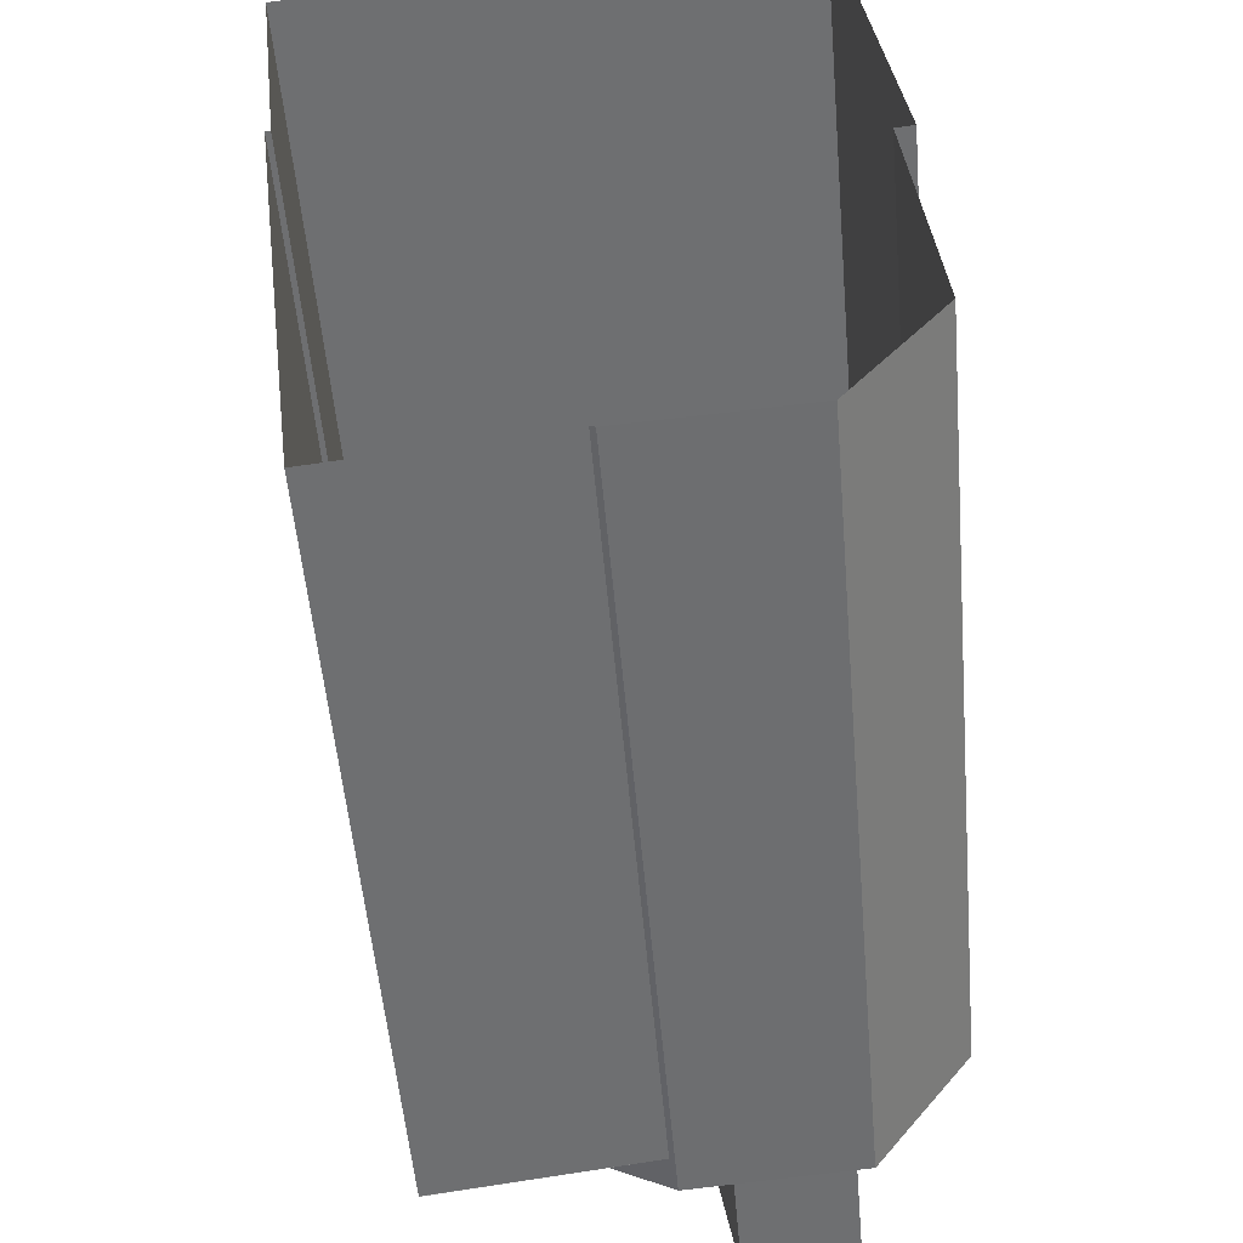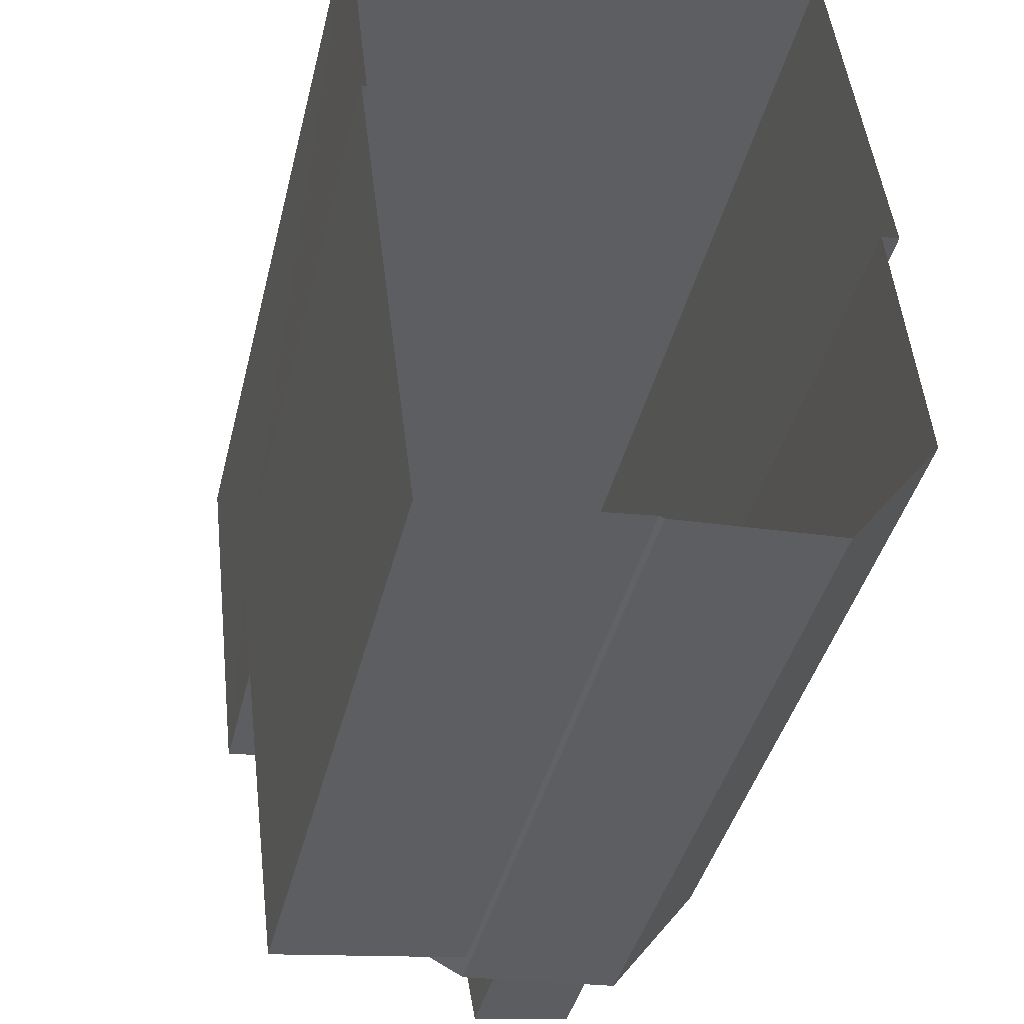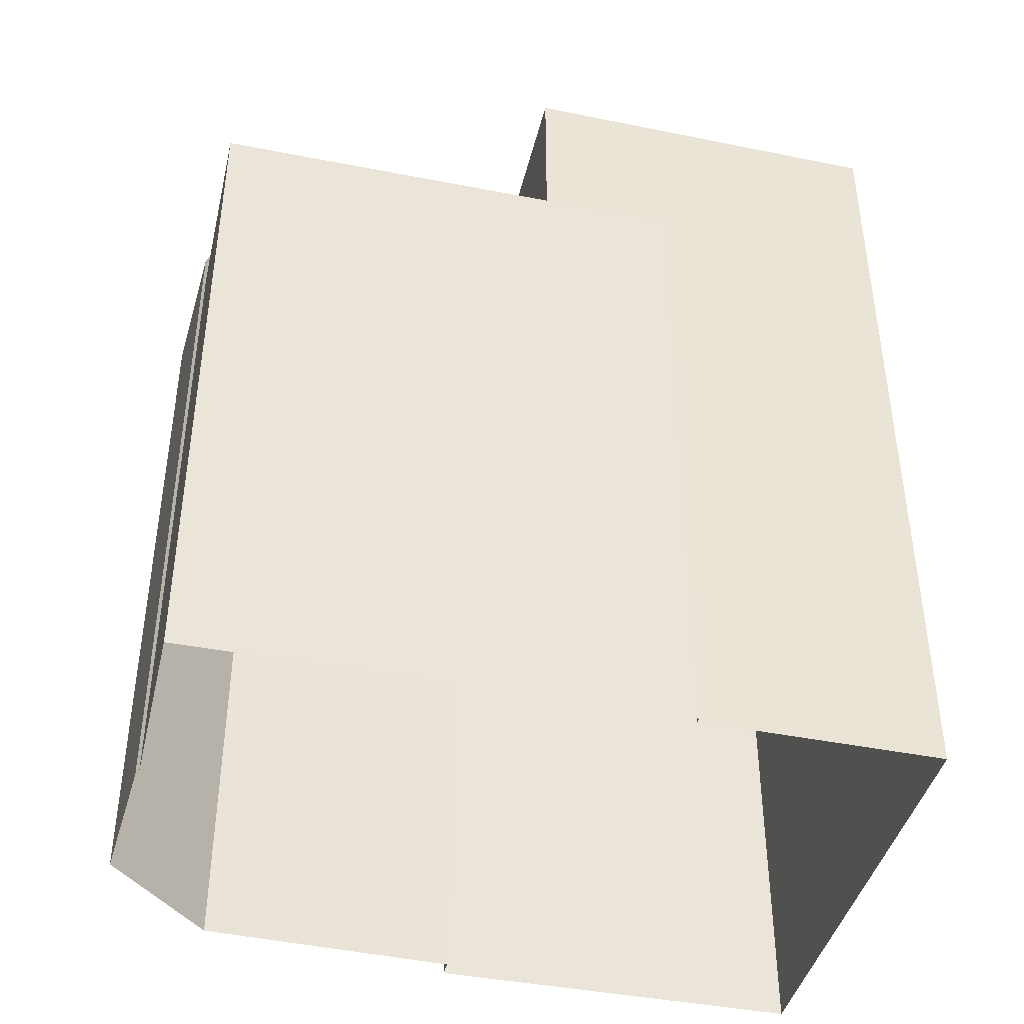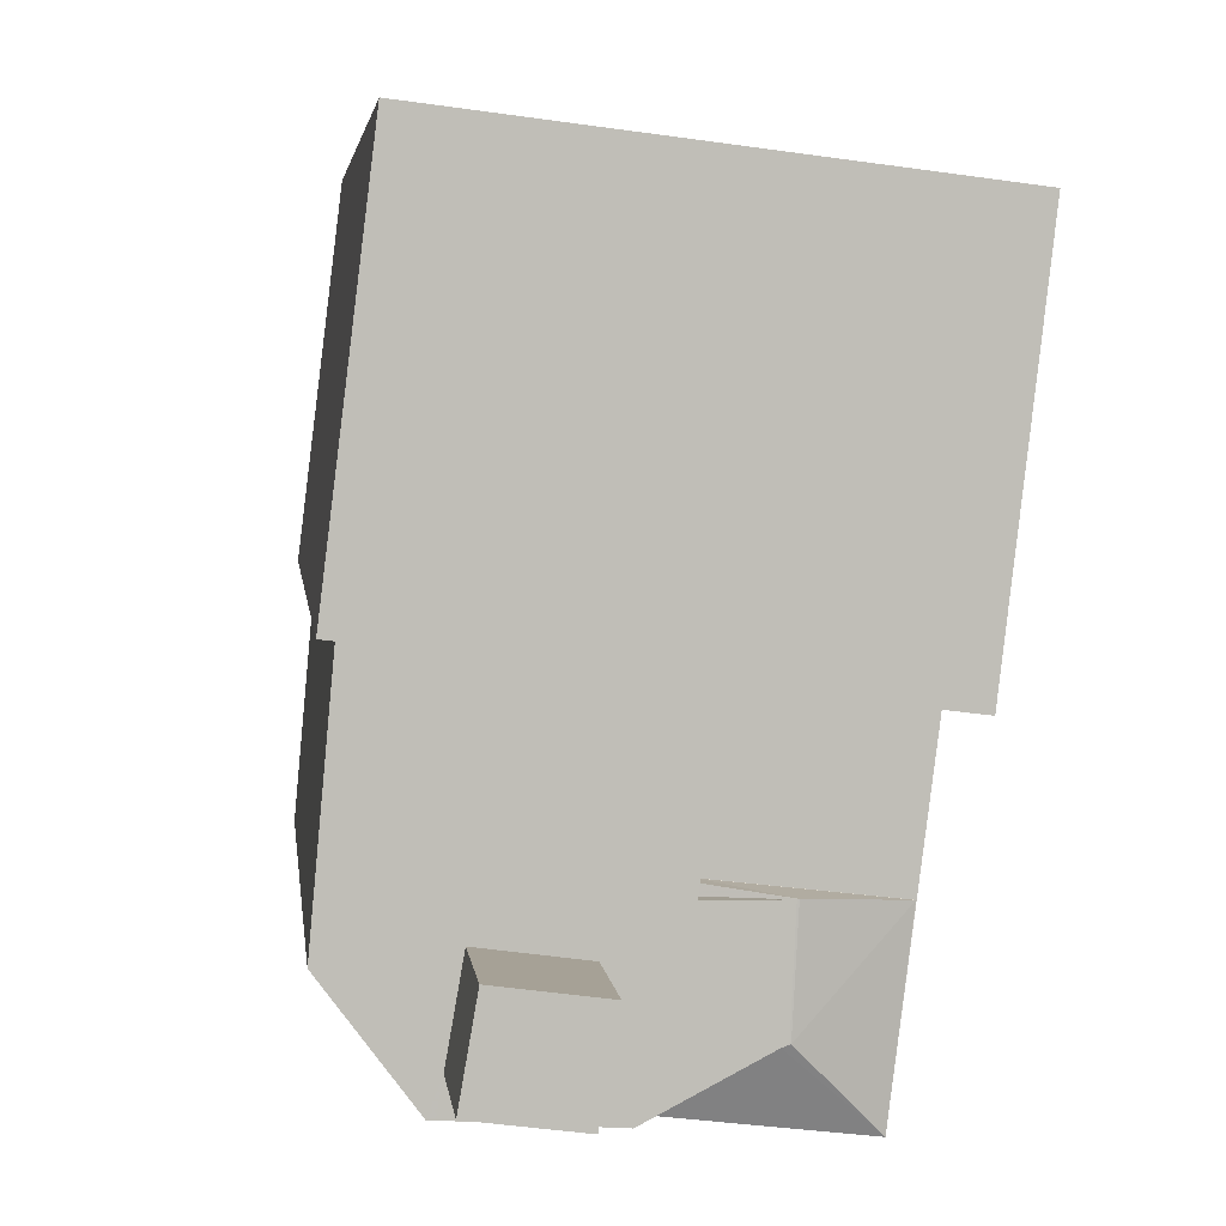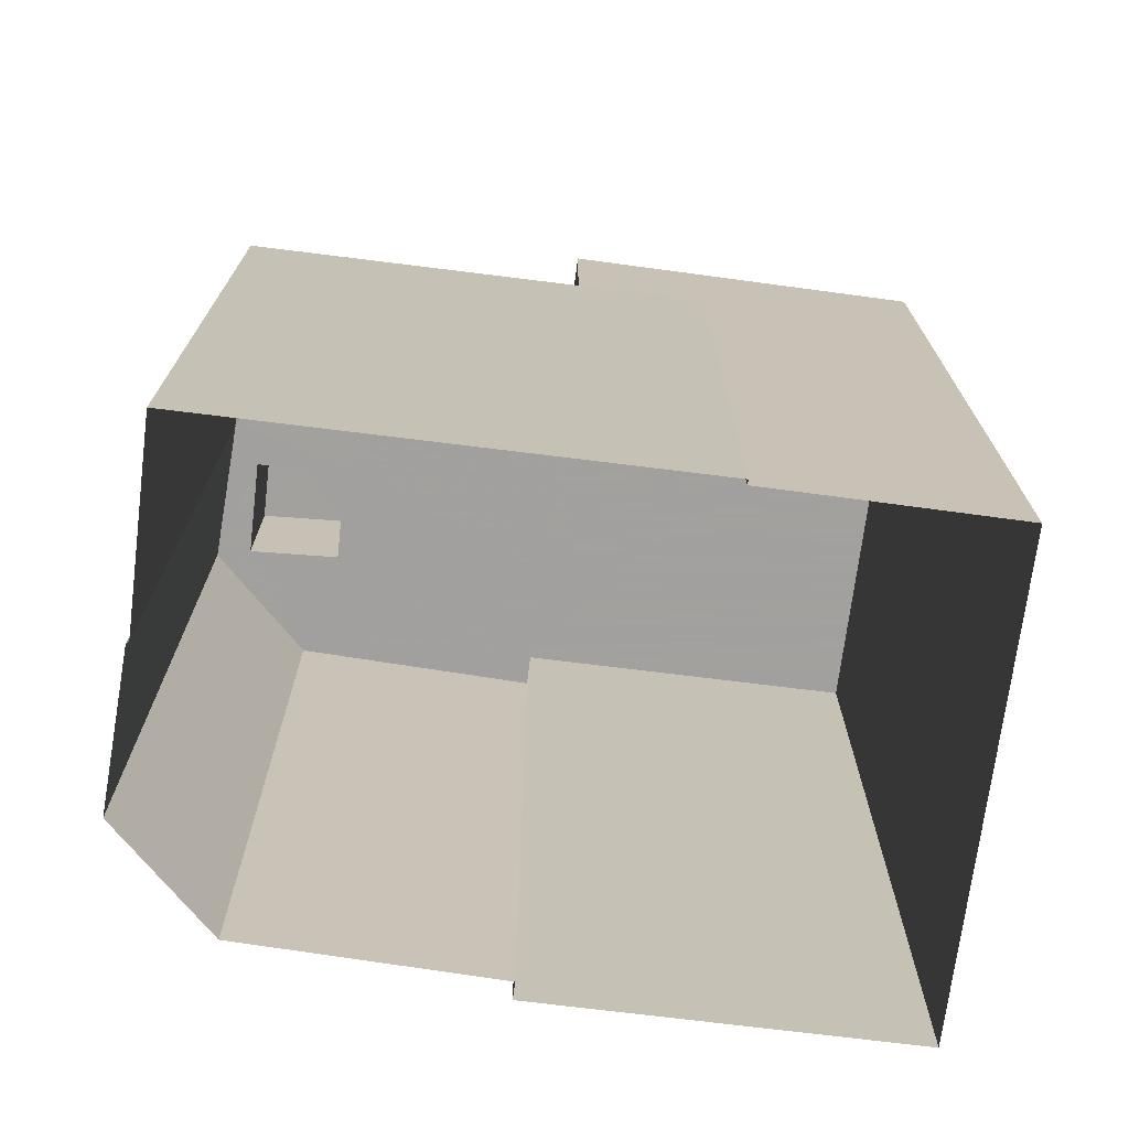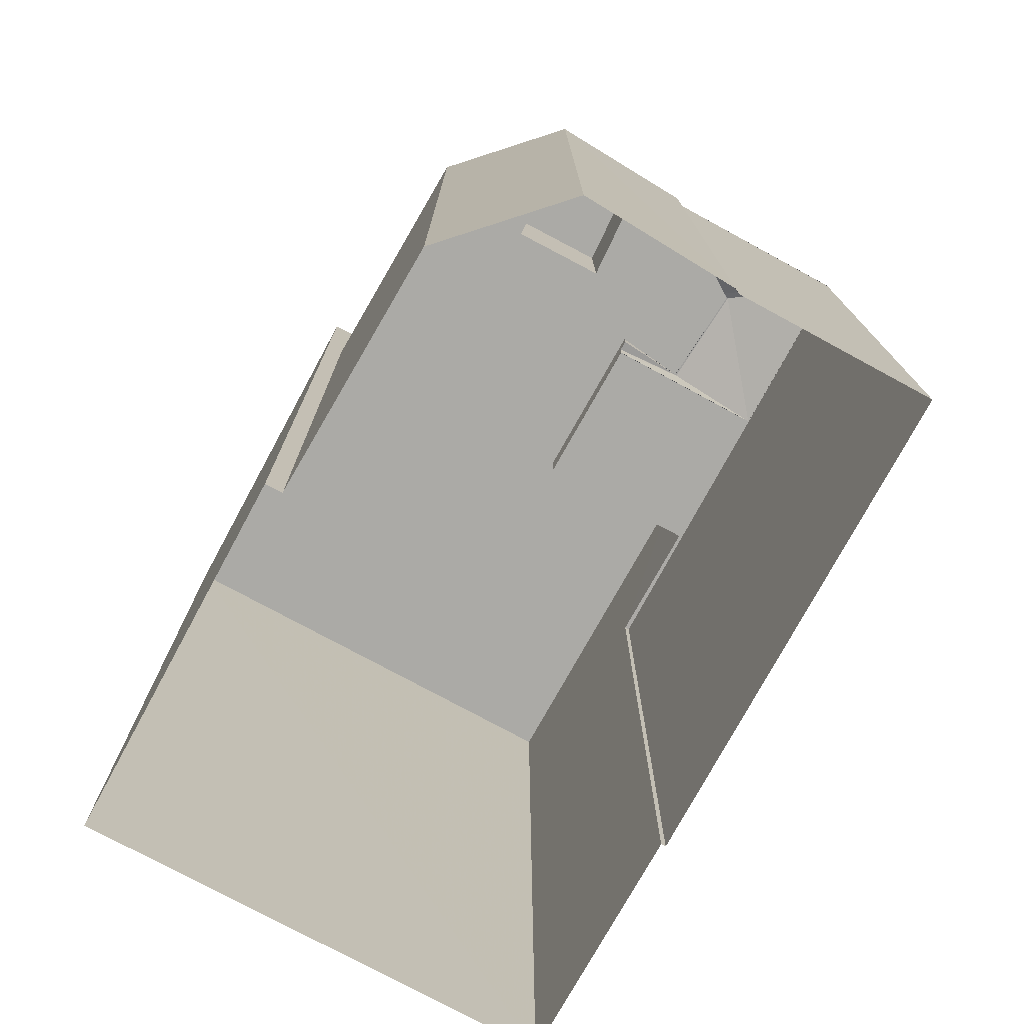
<metadata>
{"format":"obj","ext":"obj","renderer":"f3d","projection":"perspective","resolution":1024,"background":"white","views":[{"elev":-53.5,"azim":-175.1,"up":"+Y"},{"elev":-41.2,"azim":166.4,"up":"+Y"},{"elev":-42.1,"azim":69.7,"up":"+Z"},{"elev":4.7,"azim":-7.0,"up":"+Y"},{"elev":-71.9,"azim":75.8,"up":"+Z"},{"elev":-75.8,"azim":-35.5,"up":"+Z"}]}
</metadata>
<code>
v -1.18e+04 -3.435e+04 37.24
v -1.18e+04 -3.435e+04 37.24
v -1.18e+04 -3.435e+04 37.24
v -1.181e+04 -3.435e+04 37.24
v -1.18e+04 -3.435e+04 37.24
v -1.18e+04 -3.435e+04 37.24
v -1.18e+04 -3.436e+04 37.24
v -1.181e+04 -3.435e+04 37.24
v -1.18e+04 -3.436e+04 37.24
v -1.18e+04 -3.436e+04 37.24
v -1.18e+04 -3.436e+04 37.24
v -1.18e+04 -3.435e+04 46.38
v -1.18e+04 -3.435e+04 46.83
v -1.18e+04 -3.436e+04 46.83
v -1.18e+04 -3.436e+04 46.38
v -1.18e+04 -3.436e+04 46.81
v -1.18e+04 -3.436e+04 46.83
v -1.18e+04 -3.435e+04 46.83
v -1.18e+04 -3.435e+04 46.59
v -1.18e+04 -3.435e+04 46.82
v -1.18e+04 -3.435e+04 46.59
v -1.18e+04 -3.436e+04 46.38
v -1.18e+04 -3.435e+04 46.37
v -1.18e+04 -3.435e+04 46.37
v -1.18e+04 -3.436e+04 46.37
v -1.18e+04 -3.435e+04 46.37
v -1.18e+04 -3.435e+04 46.37
v -1.18e+04 -3.435e+04 46.37
v -1.18e+04 -3.435e+04 46.37
v -1.18e+04 -3.436e+04 46.83
v -1.18e+04 -3.436e+04 46.83
v -1.18e+04 -3.436e+04 46.83
v -1.181e+04 -3.435e+04 46.83
v -1.18e+04 -3.435e+04 46.83
v -1.18e+04 -3.435e+04 46.83
v -1.18e+04 -3.435e+04 46.83
v -1.18e+04 -3.435e+04 46.83
v -1.18e+04 -3.435e+04 46.83
v -1.18e+04 -3.436e+04 46.83
v -1.18e+04 -3.436e+04 46.83
v -1.18e+04 -3.435e+04 46.83
v -1.18e+04 -3.436e+04 46.83
v -1.18e+04 -3.435e+04 46.83
v -1.18e+04 -3.436e+04 48.64
v -1.18e+04 -3.435e+04 48.64
v -1.18e+04 -3.435e+04 48.64
v -1.18e+04 -3.436e+04 48.64
v -1.181e+04 -3.435e+04 48.62
v -1.18e+04 -3.435e+04 48.62
v -1.18e+04 -3.435e+04 48.62
v -1.18e+04 -3.435e+04 48.62
v -1.18e+04 -3.435e+04 46.38
f 1 2 3
f 4 3 5
f 2 6 7
f 8 5 9
f 10 8 9
f 11 10 9
f 9 2 7
f 3 2 5
f 5 2 9
f 12 13 14
f 15 12 14
f 16 14 17
f 17 14 18
f 14 13 18
f 19 20 21
f 20 13 21
f 18 13 20
f 15 14 16
f 22 15 16
f 23 24 25
f 23 26 27
f 24 27 28
f 28 27 29
f 23 27 24
f 30 31 32
f 30 32 33
f 34 35 36
f 32 34 33
f 34 36 33
f 37 38 39
f 40 39 41
f 40 42 31
f 38 43 35
f 34 41 35
f 31 42 32
f 42 40 41
f 39 38 41
f 41 38 35
f 44 45 46
f 47 44 46
f 48 49 50
f 48 51 49
f 52 21 13
f 12 52 13
f 25 12 15
f 25 24 12
f 28 52 12
f 24 28 12
f 23 25 7
f 6 23 7
f 9 25 22
f 22 25 15
f 7 25 9
f 26 23 6
f 2 26 6
f 17 39 16
f 9 22 11
f 22 16 40
f 11 22 40
f 16 39 40
f 31 10 11
f 11 40 31
f 30 10 31
f 33 8 10
f 30 33 10
f 36 8 33
f 36 5 8
f 20 38 37
f 20 19 38
f 39 18 37
f 37 18 20
f 17 18 39
f 38 19 21
f 38 21 43
f 21 29 43
f 52 28 29
f 21 52 29
f 41 34 46
f 45 41 46
f 42 41 45
f 44 42 45
f 42 44 47
f 32 42 47
f 32 47 46
f 34 32 46
f 51 26 49
f 49 26 1
f 51 27 26
f 1 26 2
f 4 50 3
f 4 48 50
f 50 1 3
f 50 49 1
f 29 27 43
f 5 36 4
f 27 51 43
f 4 36 48
f 43 51 48
f 35 43 48
f 36 35 48

</code>
